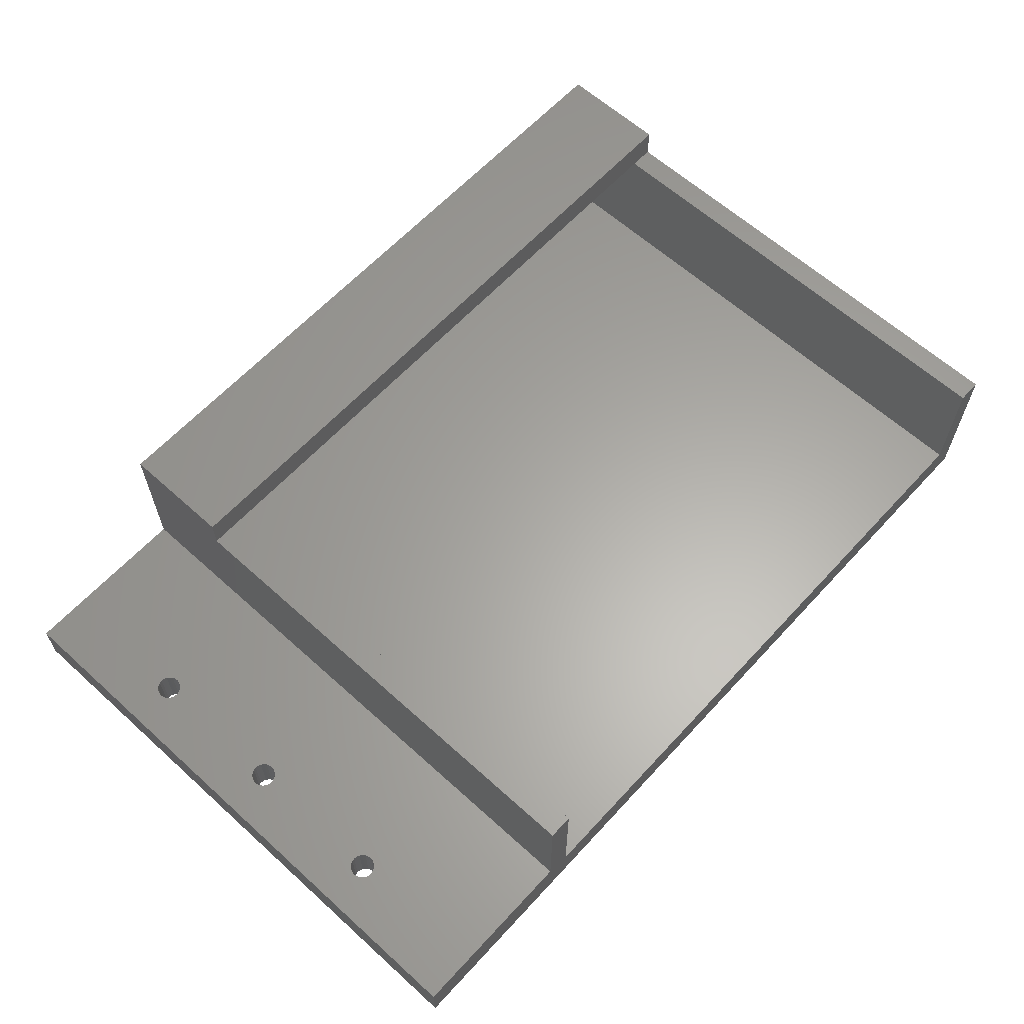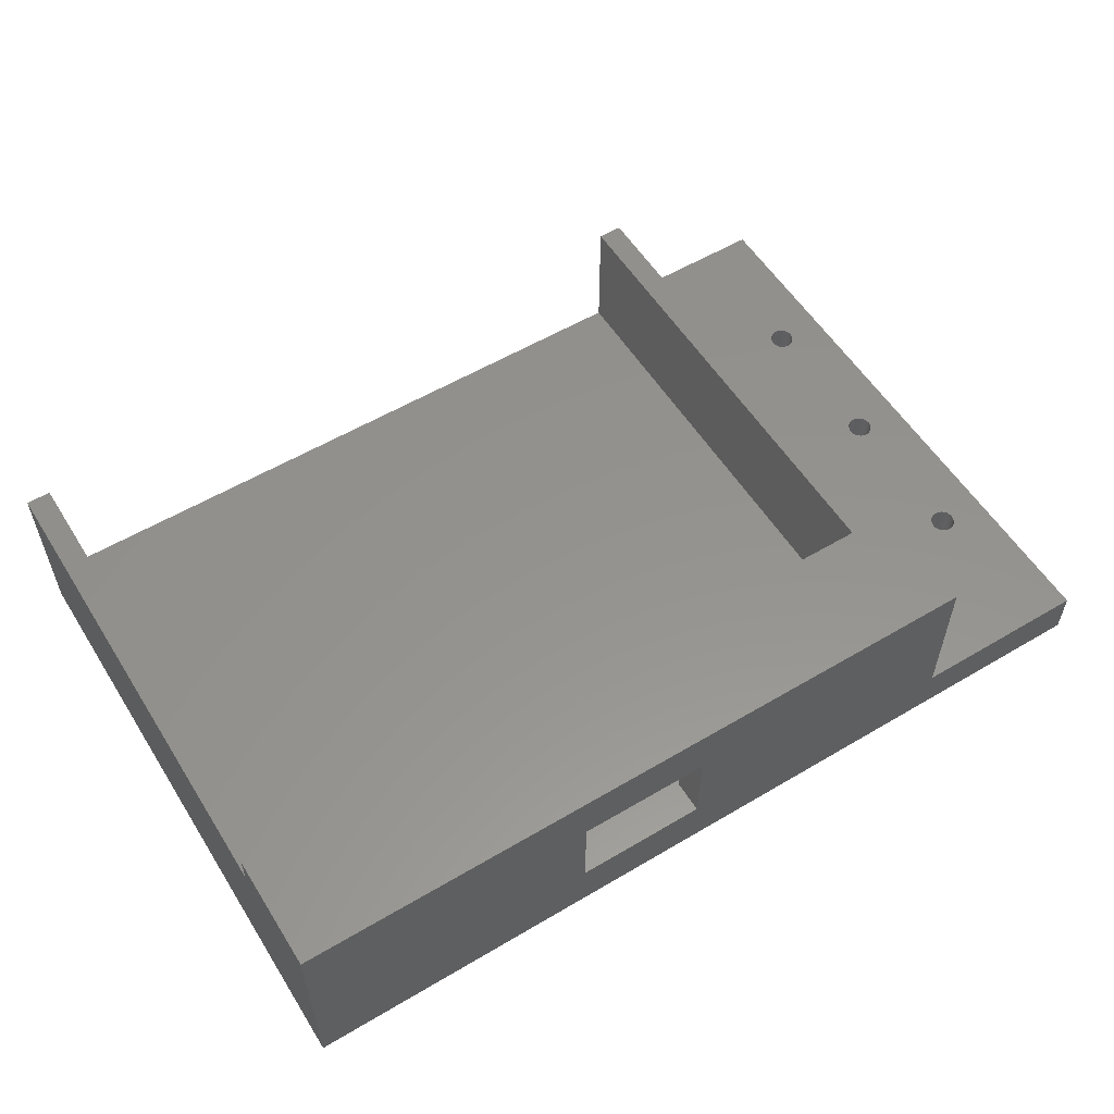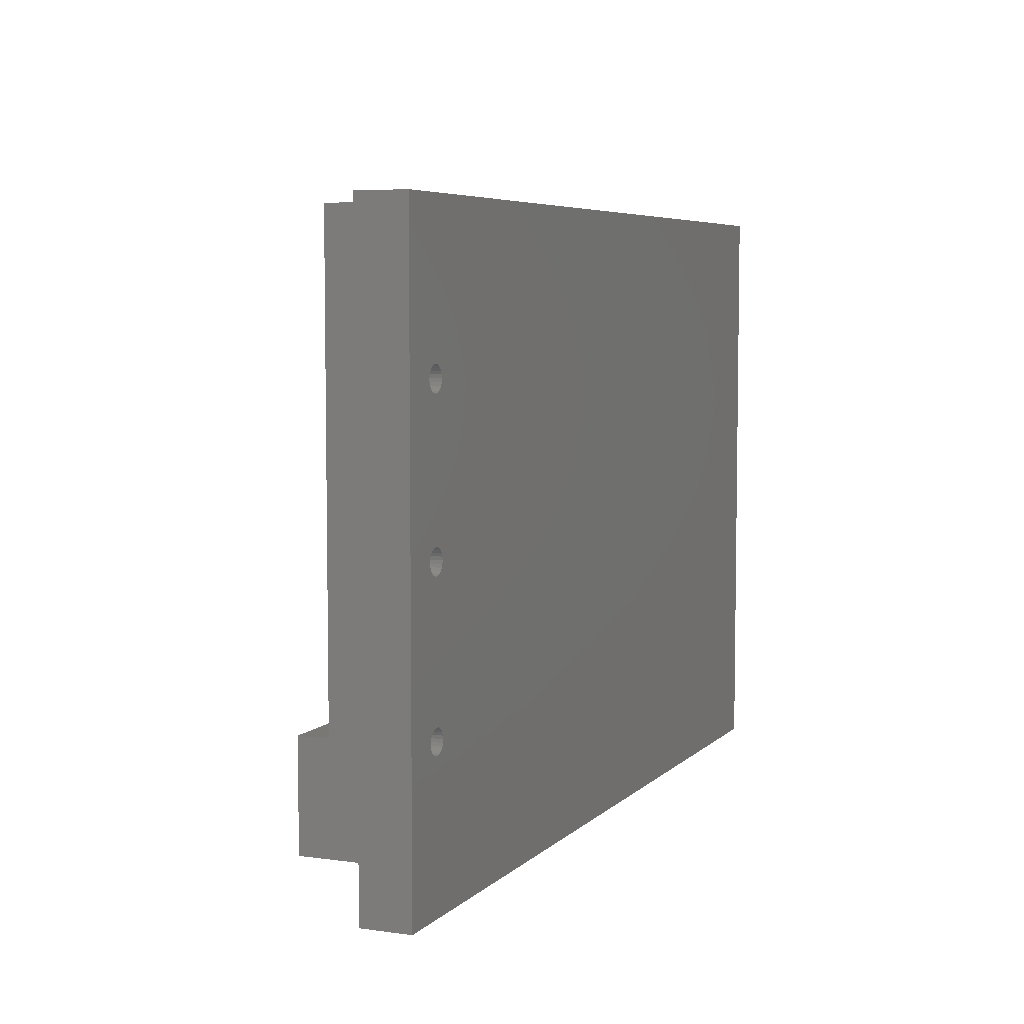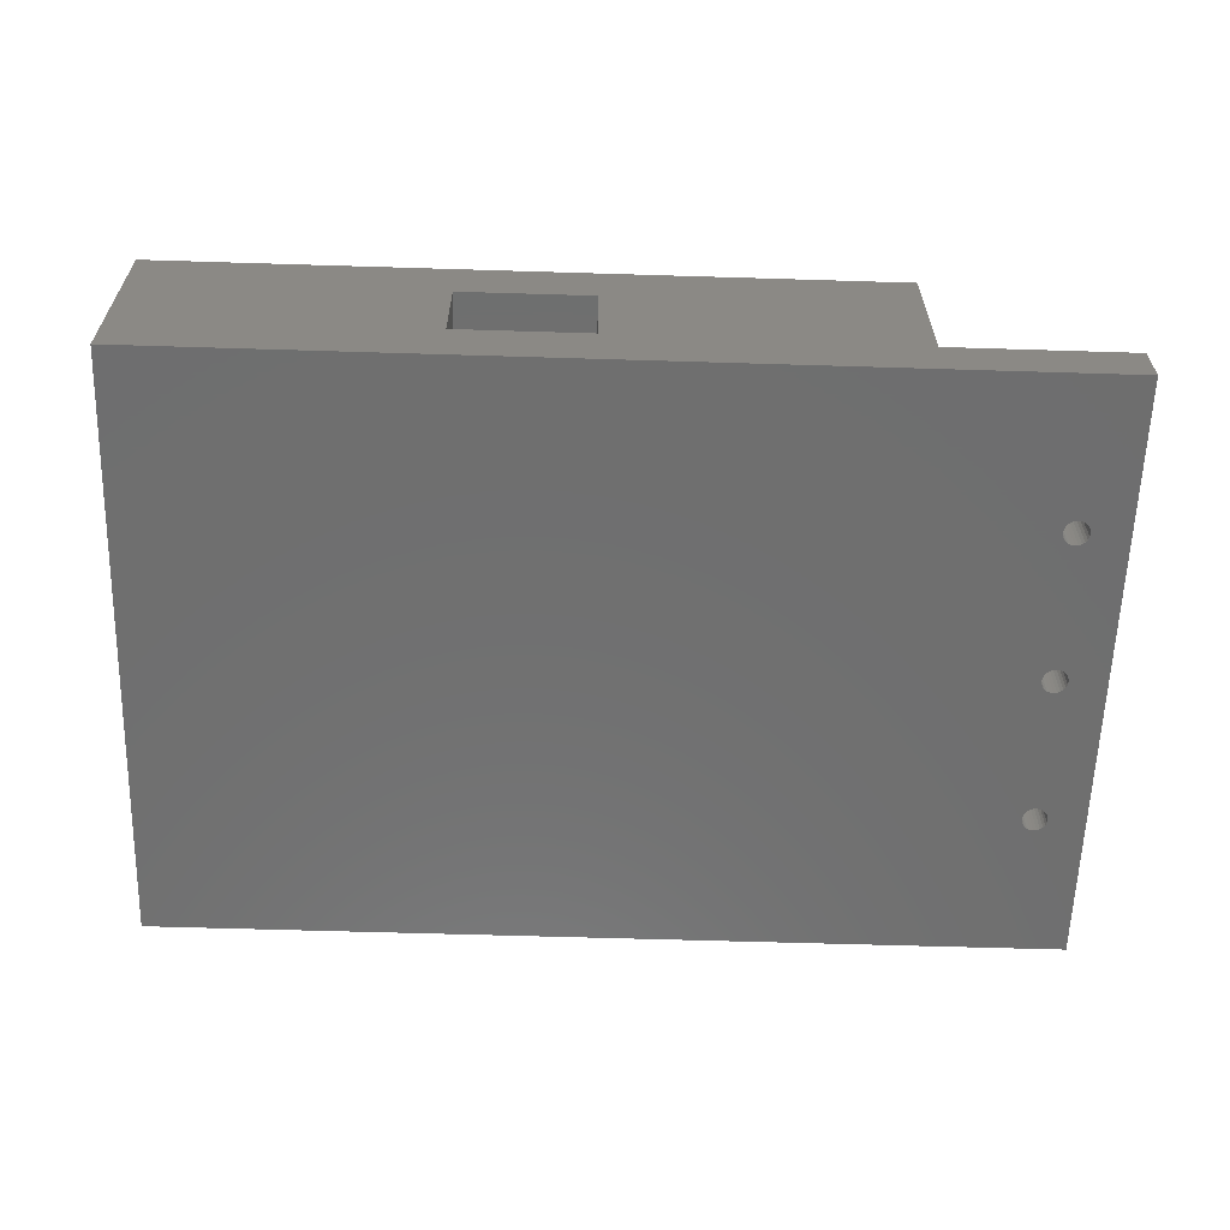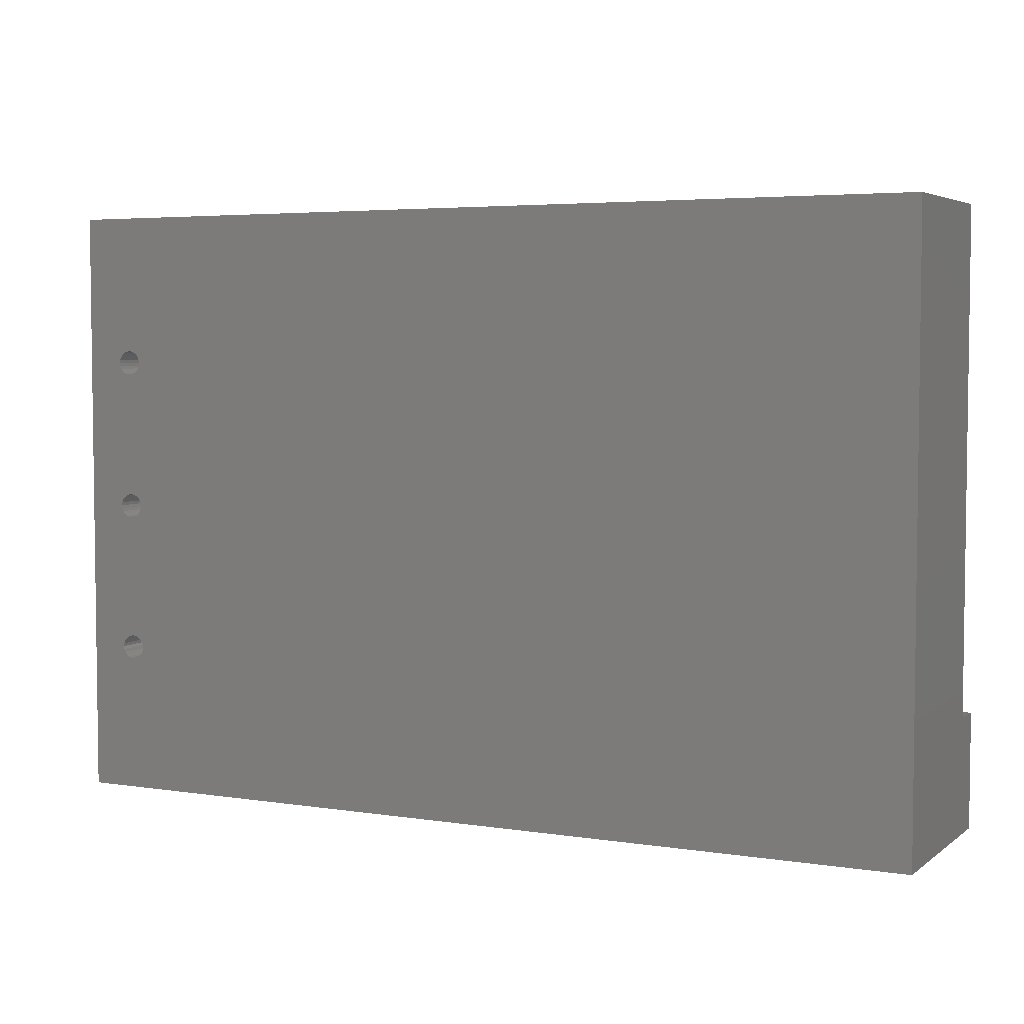
<metadata>
{"format":"stl","ext":"stl","renderer":"f3d","projection":"perspective","resolution":1024,"background":"white","views":[{"elev":62.4,"azim":-47.5,"up":"+Y"},{"elev":56.3,"azim":148.2,"up":"+Y"},{"elev":5.8,"azim":-67.0,"up":"+Z"},{"elev":-61.0,"azim":178.2,"up":"+Y"},{"elev":4.5,"azim":26.4,"up":"+Z"}]}
</metadata>
<code>
# stl→obj: 178 verts, 368 faces
v 4.003e+04 5.646e+04 1.4e+04
v 3.703e+04 6.046e+04 1.4e+04
v 3.703e+04 5.646e+04 1.4e+04
v 1.25e+05 6.046e+04 1.4e+04
v 1.22e+05 5.646e+04 1.4e+04
v 1.25e+05 5.646e+04 1.4e+04
v 4.003e+04 5.646e+04 4000
v 1.22e+05 5.646e+04 4000
v 4.003e+04 4.046e+04 4000
v 7.303e+04 4.246e+04 4000
v 1.22e+05 4.046e+04 4000
v 8.903e+04 4.246e+04 4000
v 8.903e+04 5.346e+04 4000
v 7.303e+04 5.346e+04 4000
v 1.503e+04 4.146e+04 -7.766e-14
v 1.997e+04 4.146e+04 1.744e+04
v 3.703e+04 4.146e+04 -7.766e-14
v 1.973e+04 4.146e+04 1.775e+04
v 1.958e+04 4.146e+04 1.811e+04
v 1.953e+04 4.146e+04 1.85e+04
v 1.503e+04 4.146e+04 7.4e+04
v 2.028e+04 4.146e+04 1.72e+04
v 2.064e+04 4.146e+04 1.705e+04
v 2.103e+04 4.146e+04 1.7e+04
v 1.958e+04 4.146e+04 1.889e+04
v 1.973e+04 4.146e+04 1.925e+04
v 1.997e+04 4.146e+04 1.956e+04
v 2.028e+04 4.146e+04 1.98e+04
v 2.064e+04 4.146e+04 1.995e+04
v 2.103e+04 4.146e+04 2e+04
v 1.953e+04 4.146e+04 3.7e+04
v 1.958e+04 4.146e+04 3.661e+04
v 1.973e+04 4.146e+04 3.625e+04
v 1.997e+04 4.146e+04 3.594e+04
v 2.028e+04 4.146e+04 3.57e+04
v 2.064e+04 4.146e+04 3.555e+04
v 2.103e+04 4.146e+04 3.55e+04
v 1.958e+04 4.146e+04 3.739e+04
v 1.973e+04 4.146e+04 3.775e+04
v 1.997e+04 4.146e+04 3.806e+04
v 2.028e+04 4.146e+04 3.83e+04
v 2.064e+04 4.146e+04 3.845e+04
v 2.103e+04 4.146e+04 3.85e+04
v 1.958e+04 4.146e+04 5.511e+04
v 1.973e+04 4.146e+04 5.475e+04
v 1.997e+04 4.146e+04 5.444e+04
v 2.028e+04 4.146e+04 5.42e+04
v 2.064e+04 4.146e+04 5.405e+04
v 2.103e+04 4.146e+04 5.4e+04
v 1.953e+04 4.146e+04 5.55e+04
v 1.958e+04 4.146e+04 5.589e+04
v 1.973e+04 4.146e+04 5.625e+04
v 1.997e+04 4.146e+04 5.656e+04
v 2.028e+04 4.146e+04 5.68e+04
v 2.064e+04 4.146e+04 5.695e+04
v 2.103e+04 4.146e+04 5.7e+04
v 2.248e+04 4.146e+04 1.811e+04
v 3.703e+04 4.146e+04 7.4e+04
v 2.233e+04 4.146e+04 1.775e+04
v 2.209e+04 4.146e+04 1.744e+04
v 2.178e+04 4.146e+04 1.72e+04
v 2.142e+04 4.146e+04 1.705e+04
v 2.253e+04 4.146e+04 1.85e+04
v 2.248e+04 4.146e+04 1.889e+04
v 2.233e+04 4.146e+04 1.925e+04
v 2.209e+04 4.146e+04 1.956e+04
v 2.178e+04 4.146e+04 1.98e+04
v 2.142e+04 4.146e+04 1.995e+04
v 2.248e+04 4.146e+04 3.661e+04
v 2.233e+04 4.146e+04 3.625e+04
v 2.209e+04 4.146e+04 3.594e+04
v 2.178e+04 4.146e+04 3.57e+04
v 2.142e+04 4.146e+04 3.555e+04
v 2.253e+04 4.146e+04 3.7e+04
v 2.248e+04 4.146e+04 3.739e+04
v 2.233e+04 4.146e+04 3.775e+04
v 2.209e+04 4.146e+04 3.806e+04
v 2.178e+04 4.146e+04 3.83e+04
v 2.142e+04 4.146e+04 3.845e+04
v 2.233e+04 4.146e+04 5.475e+04
v 2.209e+04 4.146e+04 5.444e+04
v 2.178e+04 4.146e+04 5.42e+04
v 2.142e+04 4.146e+04 5.405e+04
v 2.248e+04 4.146e+04 5.511e+04
v 2.253e+04 4.146e+04 5.55e+04
v 2.248e+04 4.146e+04 5.589e+04
v 2.233e+04 4.146e+04 5.625e+04
v 2.209e+04 4.146e+04 5.656e+04
v 2.178e+04 4.146e+04 5.68e+04
v 2.142e+04 4.146e+04 5.695e+04
v 1.503e+04 3.546e+04 7.4e+04
v 1.503e+04 3.546e+04 0
v 1.22e+05 4.046e+04 7.4e+04
v 1.22e+05 5.646e+04 7.4e+04
v 1.25e+05 3.546e+04 7.4e+04
v 4.003e+04 4.046e+04 7.4e+04
v 3.703e+04 5.646e+04 7.4e+04
v 1.25e+05 5.646e+04 7.4e+04
v 4.003e+04 5.646e+04 7.4e+04
v 8.903e+04 5.346e+04 -3.61e-13
v 7.303e+04 5.346e+04 -3.61e-13
v 3.703e+04 6.046e+04 0
v 1.25e+05 6.046e+04 0
v 8.903e+04 4.246e+04 -3.61e-13
v 1.25e+05 3.546e+04 0
v 7.303e+04 4.246e+04 -3.61e-13
v 2.178e+04 3.546e+04 1.72e+04
v 2.142e+04 3.546e+04 1.705e+04
v 2.103e+04 3.546e+04 1.7e+04
v 2.209e+04 3.546e+04 1.744e+04
v 2.233e+04 3.546e+04 1.775e+04
v 2.248e+04 3.546e+04 1.811e+04
v 2.253e+04 3.546e+04 1.85e+04
v 2.248e+04 3.546e+04 1.889e+04
v 2.233e+04 3.546e+04 1.925e+04
v 2.209e+04 3.546e+04 1.956e+04
v 2.178e+04 3.546e+04 1.98e+04
v 2.142e+04 3.546e+04 1.995e+04
v 2.103e+04 3.546e+04 2e+04
v 2.142e+04 3.546e+04 3.555e+04
v 2.103e+04 3.546e+04 3.55e+04
v 2.178e+04 3.546e+04 3.57e+04
v 2.209e+04 3.546e+04 3.594e+04
v 2.233e+04 3.546e+04 3.625e+04
v 2.248e+04 3.546e+04 3.661e+04
v 2.253e+04 3.546e+04 3.7e+04
v 2.248e+04 3.546e+04 3.739e+04
v 2.233e+04 3.546e+04 3.775e+04
v 2.209e+04 3.546e+04 3.806e+04
v 2.178e+04 3.546e+04 3.83e+04
v 2.142e+04 3.546e+04 3.845e+04
v 2.103e+04 3.546e+04 3.85e+04
v 2.142e+04 3.546e+04 5.405e+04
v 2.103e+04 3.546e+04 5.4e+04
v 2.178e+04 3.546e+04 5.42e+04
v 2.209e+04 3.546e+04 5.444e+04
v 2.233e+04 3.546e+04 5.475e+04
v 2.248e+04 3.546e+04 5.511e+04
v 2.253e+04 3.546e+04 5.55e+04
v 2.248e+04 3.546e+04 5.589e+04
v 2.233e+04 3.546e+04 5.625e+04
v 2.209e+04 3.546e+04 5.656e+04
v 2.178e+04 3.546e+04 5.68e+04
v 2.142e+04 3.546e+04 5.695e+04
v 2.103e+04 3.546e+04 5.7e+04
v 1.953e+04 3.546e+04 1.85e+04
v 1.958e+04 3.546e+04 1.811e+04
v 1.973e+04 3.546e+04 1.775e+04
v 1.997e+04 3.546e+04 1.744e+04
v 2.028e+04 3.546e+04 1.72e+04
v 2.064e+04 3.546e+04 1.705e+04
v 1.958e+04 3.546e+04 1.889e+04
v 1.973e+04 3.546e+04 1.925e+04
v 1.997e+04 3.546e+04 1.956e+04
v 2.028e+04 3.546e+04 1.98e+04
v 2.064e+04 3.546e+04 1.995e+04
v 1.953e+04 3.546e+04 3.7e+04
v 1.958e+04 3.546e+04 3.661e+04
v 1.973e+04 3.546e+04 3.625e+04
v 1.997e+04 3.546e+04 3.594e+04
v 2.028e+04 3.546e+04 3.57e+04
v 2.064e+04 3.546e+04 3.555e+04
v 1.958e+04 3.546e+04 3.739e+04
v 1.973e+04 3.546e+04 3.775e+04
v 1.997e+04 3.546e+04 3.806e+04
v 2.028e+04 3.546e+04 3.83e+04
v 2.064e+04 3.546e+04 3.845e+04
v 1.958e+04 3.546e+04 5.511e+04
v 1.973e+04 3.546e+04 5.475e+04
v 1.997e+04 3.546e+04 5.444e+04
v 2.028e+04 3.546e+04 5.42e+04
v 2.064e+04 3.546e+04 5.405e+04
v 1.953e+04 3.546e+04 5.55e+04
v 1.958e+04 3.546e+04 5.589e+04
v 1.973e+04 3.546e+04 5.625e+04
v 1.997e+04 3.546e+04 5.656e+04
v 2.028e+04 3.546e+04 5.68e+04
v 2.064e+04 3.546e+04 5.695e+04
f 1 2 3
f 2 1 4
f 4 1 5
f 4 5 6
f 5 7 8
f 7 5 1
f 9 10 7
f 10 9 11
f 10 11 12
f 12 11 13
f 7 14 8
f 14 7 10
f 8 14 13
f 8 13 11
f 15 16 17
f 16 15 18
f 18 15 19
f 19 15 20
f 20 15 21
f 17 16 22
f 17 22 23
f 17 23 24
f 20 21 25
f 25 21 26
f 26 21 27
f 27 21 28
f 28 21 29
f 29 21 30
f 30 21 31
f 30 31 32
f 30 32 33
f 30 33 34
f 30 34 35
f 30 35 36
f 30 36 37
f 31 21 38
f 38 21 39
f 39 21 40
f 40 21 41
f 41 21 42
f 42 21 43
f 43 21 44
f 43 44 45
f 43 45 46
f 43 46 47
f 43 47 48
f 43 48 49
f 44 21 50
f 50 21 51
f 51 21 52
f 52 21 53
f 53 21 54
f 54 21 55
f 55 21 56
f 17 57 58
f 57 17 59
f 59 17 60
f 60 17 61
f 61 17 62
f 62 17 24
f 58 57 63
f 58 63 64
f 58 64 65
f 58 65 66
f 58 66 67
f 58 67 68
f 58 68 30
f 58 30 69
f 69 30 70
f 70 30 71
f 71 30 72
f 72 30 73
f 73 30 37
f 58 69 74
f 58 74 75
f 58 75 76
f 58 76 77
f 58 77 78
f 58 78 79
f 58 79 43
f 58 43 80
f 80 43 81
f 81 43 82
f 82 43 83
f 83 43 49
f 58 80 84
f 58 84 85
f 58 85 86
f 58 86 87
f 58 87 88
f 58 88 89
f 58 89 90
f 58 90 56
f 58 56 21
f 91 15 92
f 15 91 21
f 93 8 11
f 8 93 94
f 8 94 5
f 95 21 91
f 21 95 96
f 21 96 58
f 58 96 97
f 96 95 93
f 93 95 94
f 94 95 98
f 99 97 96
f 97 1 3
f 1 97 99
f 5 98 6
f 98 5 94
f 7 96 9
f 96 7 99
f 99 7 1
f 96 11 9
f 11 96 93
f 14 100 101
f 100 14 13
f 102 101 17
f 101 102 103
f 101 103 100
f 100 103 104
f 17 92 15
f 92 17 105
f 105 17 106
f 106 17 101
f 105 106 104
f 105 104 103
f 10 104 106
f 104 10 12
f 2 103 102
f 103 2 4
f 101 10 106
f 10 101 14
f 95 92 105
f 92 95 107
f 92 107 108
f 92 108 109
f 107 95 110
f 110 95 111
f 111 95 112
f 112 95 113
f 113 95 114
f 114 95 115
f 115 95 116
f 116 95 117
f 117 95 118
f 118 95 119
f 119 95 120
f 119 120 121
f 120 95 122
f 122 95 123
f 123 95 124
f 124 95 125
f 125 95 126
f 126 95 127
f 127 95 128
f 128 95 129
f 129 95 130
f 130 95 131
f 131 95 132
f 132 95 133
f 132 133 134
f 133 95 135
f 135 95 136
f 136 95 137
f 137 95 138
f 138 95 139
f 139 95 140
f 140 95 141
f 141 95 142
f 142 95 143
f 143 95 144
f 144 95 145
f 92 146 91
f 146 92 147
f 147 92 148
f 148 92 149
f 149 92 150
f 150 92 151
f 151 92 109
f 91 146 152
f 91 152 153
f 91 153 154
f 91 154 155
f 91 155 156
f 91 156 119
f 91 119 157
f 157 119 158
f 158 119 159
f 159 119 160
f 160 119 161
f 161 119 162
f 162 119 121
f 91 157 163
f 91 163 164
f 91 164 165
f 91 165 166
f 91 166 167
f 91 167 132
f 91 132 168
f 168 132 169
f 169 132 170
f 170 132 171
f 171 132 172
f 172 132 134
f 91 168 173
f 91 173 174
f 91 174 175
f 91 175 176
f 91 176 177
f 91 177 178
f 91 178 145
f 91 145 95
f 13 104 12
f 104 13 100
f 17 3 102
f 3 17 58
f 3 58 97
f 102 3 2
f 103 95 105
f 95 103 6
f 6 103 4
f 98 95 6
f 69 124 125
f 124 69 70
f 120 37 121
f 37 120 73
f 57 111 112
f 111 57 59
f 121 36 162
f 36 121 37
f 41 165 40
f 165 41 166
f 109 23 151
f 23 109 24
f 150 16 149
f 16 150 22
f 43 167 42
f 167 43 132
f 79 132 43
f 132 79 131
f 108 24 109
f 24 108 62
f 63 112 113
f 112 63 57
f 16 148 149
f 148 16 18
f 18 147 148
f 147 18 19
f 107 62 108
f 62 107 61
f 110 61 107
f 61 110 60
f 74 125 126
f 125 74 69
f 59 110 111
f 110 59 60
f 77 130 78
f 130 77 129
f 77 128 129
f 128 77 76
f 161 34 160
f 34 161 35
f 76 127 128
f 127 76 75
f 42 166 41
f 166 42 167
f 70 123 124
f 123 70 71
f 34 159 160
f 159 34 33
f 151 22 150
f 22 151 23
f 32 157 158
f 157 32 31
f 33 158 159
f 158 33 32
f 39 165 164
f 165 39 40
f 123 72 122
f 72 123 71
f 31 163 157
f 163 31 38
f 38 164 163
f 164 38 39
f 78 131 79
f 131 78 130
f 75 126 127
f 126 75 74
f 162 35 161
f 35 162 36
f 122 73 120
f 73 122 72
f 64 113 114
f 113 64 63
f 52 176 175
f 176 52 53
f 54 176 53
f 176 54 177
f 55 177 54
f 177 55 178
f 86 139 140
f 139 86 85
f 135 83 133
f 83 135 82
f 45 168 169
f 168 45 44
f 44 173 168
f 173 44 50
f 84 137 138
f 137 84 80
f 87 140 141
f 140 87 86
f 89 144 90
f 144 89 143
f 65 114 115
f 114 65 64
f 88 141 142
f 141 88 87
f 66 117 67
f 117 66 116
f 172 47 171
f 47 172 48
f 51 175 174
f 175 51 52
f 133 49 134
f 49 133 83
f 20 152 146
f 152 20 25
f 29 155 28
f 155 29 156
f 50 174 173
f 174 50 51
f 56 178 55
f 178 56 145
f 80 136 137
f 136 80 81
f 26 154 153
f 154 26 27
f 134 48 172
f 48 134 49
f 28 154 27
f 154 28 155
f 30 156 29
f 156 30 119
f 46 169 170
f 169 46 45
f 66 115 116
f 115 66 65
f 85 138 139
f 138 85 84
f 68 119 30
f 119 68 118
f 25 153 152
f 153 25 26
f 19 146 147
f 146 19 20
f 90 145 56
f 145 90 144
f 88 143 89
f 143 88 142
f 67 118 68
f 118 67 117
f 136 82 135
f 82 136 81
f 171 46 170
f 46 171 47

</code>
